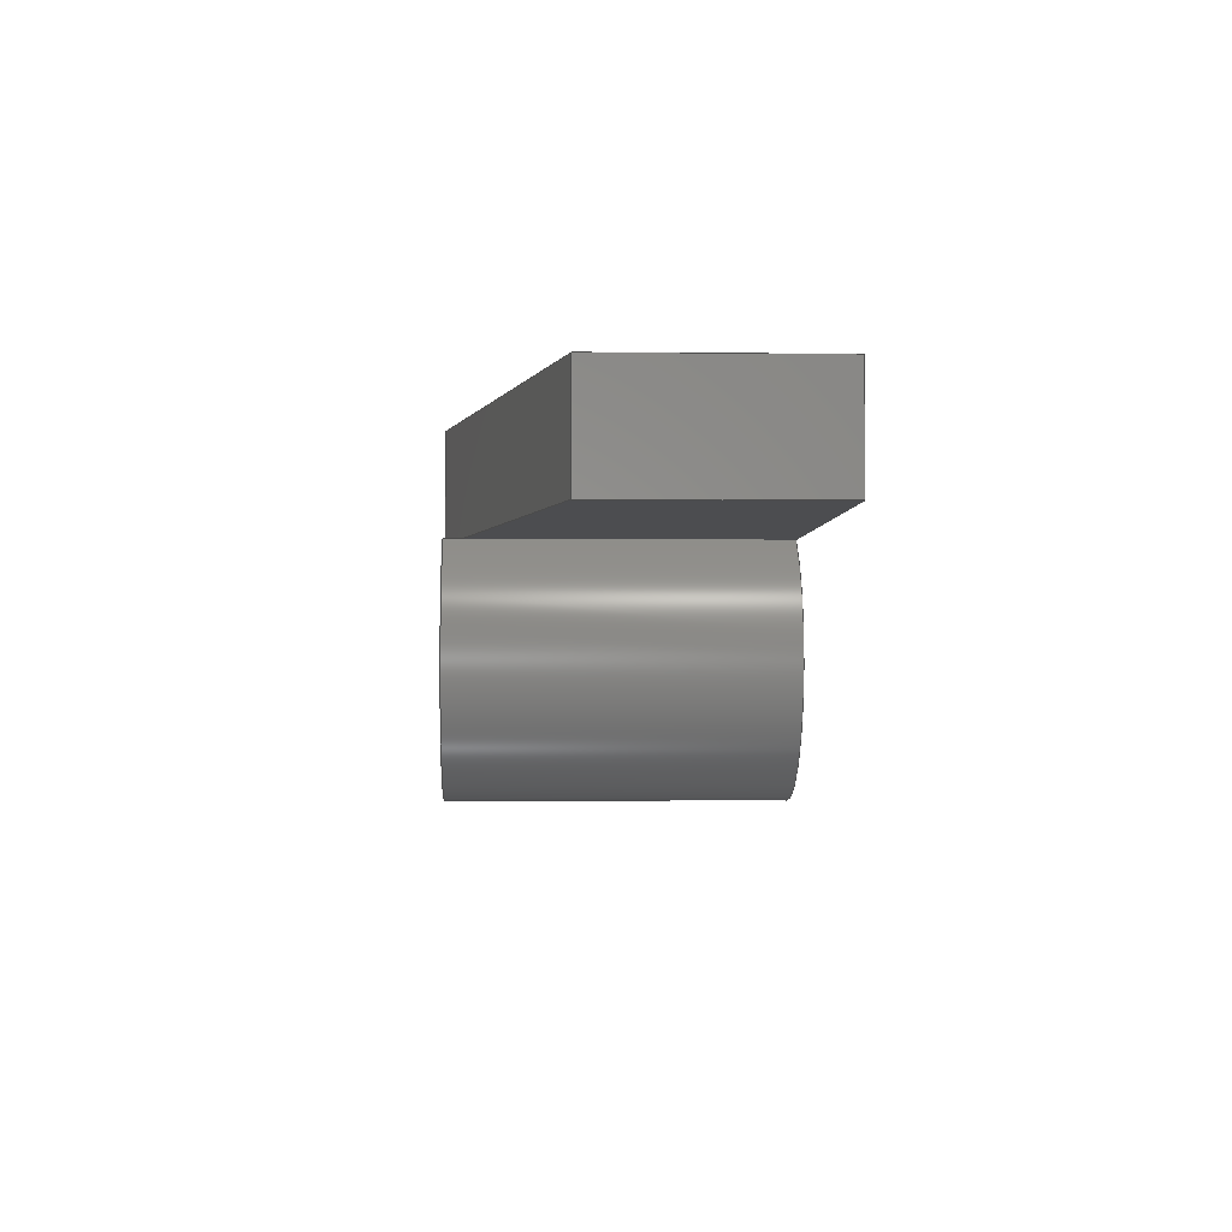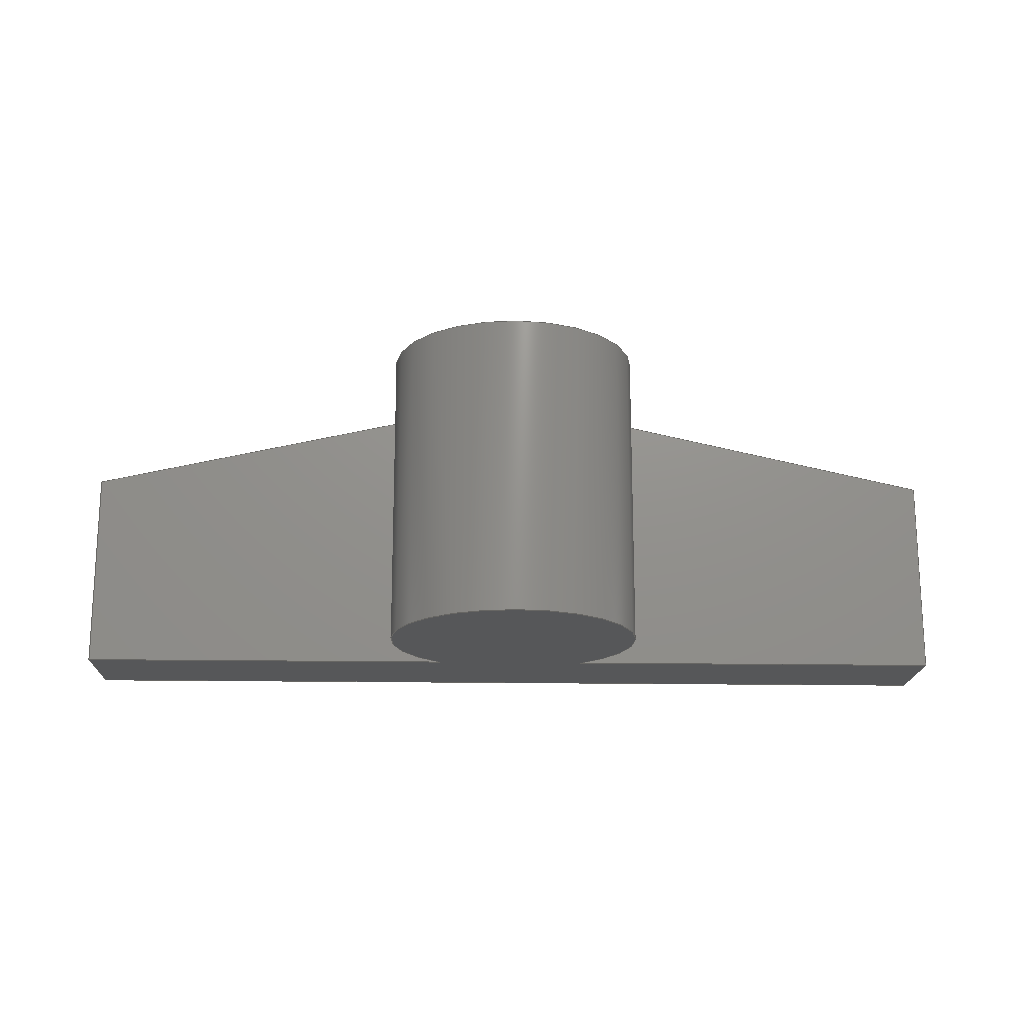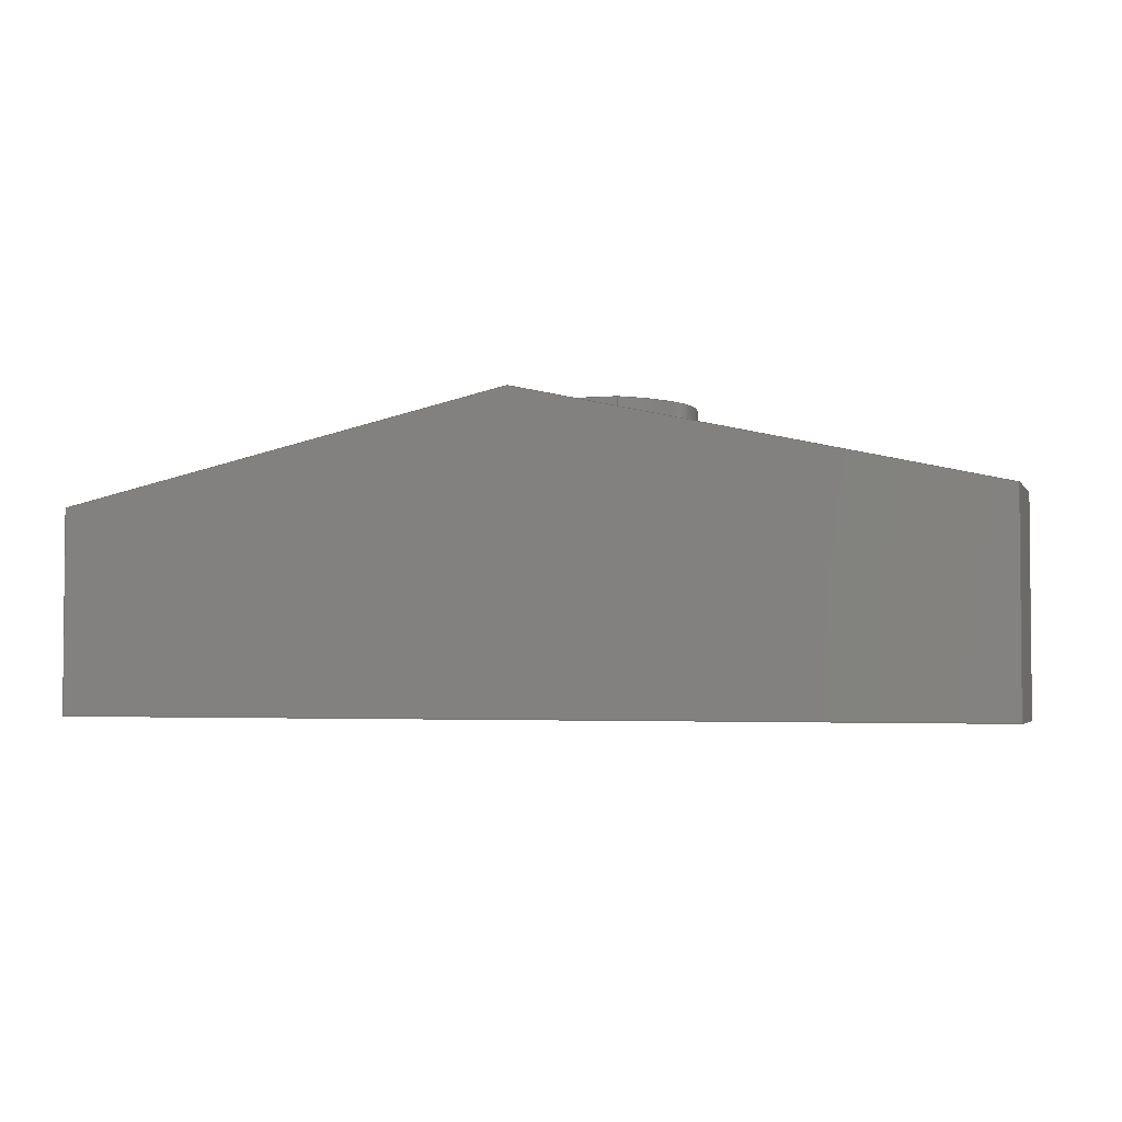
<metadata>
{"format":"step","ext":"step","renderer":"f3d","projection":"perspective","resolution":1024,"background":"white","views":[{"elev":-2.1,"azim":87.5,"up":"+Y"},{"elev":-17.7,"azim":-1.8,"up":"+Z"},{"elev":-3.1,"azim":-162.6,"up":"+Z"}]}
</metadata>
<code>
ISO-10303-21;
DATA;
#1=MECHANICAL_DESIGN_GEOMETRIC_PRESENTATION_REPRESENTATION('',(#4),#338);
#2=SHAPE_REPRESENTATION_RELATIONSHIP('SRR','None',#345,#3);
#3=ADVANCED_BREP_SHAPE_REPRESENTATION('',(#5),#337);
#4=STYLED_ITEM('',(#354),#5);
#5=MANIFOLD_SOLID_BREP('Body1',#198);
#6=CIRCLE('',#215,0.25);
#7=CIRCLE('',#216,0.25);
#8=CYLINDRICAL_SURFACE('',#214,0.25);
#9=FACE_OUTER_BOUND('',#21,.T.);
#10=FACE_OUTER_BOUND('',#22,.T.);
#11=FACE_OUTER_BOUND('',#23,.T.);
#12=FACE_OUTER_BOUND('',#24,.T.);
#13=FACE_OUTER_BOUND('',#25,.T.);
#14=FACE_OUTER_BOUND('',#26,.T.);
#15=FACE_OUTER_BOUND('',#27,.T.);
#16=FACE_OUTER_BOUND('',#28,.T.);
#17=FACE_OUTER_BOUND('',#29,.T.);
#18=FACE_OUTER_BOUND('',#30,.T.);
#19=FACE_OUTER_BOUND('',#31,.T.);
#20=FACE_OUTER_BOUND('',#32,.T.);
#21=EDGE_LOOP('',(#123,#124,#125));
#22=EDGE_LOOP('',(#126,#127,#128));
#23=EDGE_LOOP('',(#129,#130,#131,#132,#133,#134));
#24=EDGE_LOOP('',(#135,#136,#137));
#25=EDGE_LOOP('',(#138,#139,#140,#141));
#26=EDGE_LOOP('',(#142,#143,#144,#145));
#27=EDGE_LOOP('',(#146,#147,#148,#149));
#28=EDGE_LOOP('',(#150,#151,#152,#153,#154));
#29=EDGE_LOOP('',(#155,#156,#157,#158,#159));
#30=EDGE_LOOP('',(#160,#161,#162,#163,#164,#165));
#31=EDGE_LOOP('',(#166,#167,#168,#169));
#32=EDGE_LOOP('',(#170,#171,#172,#173,#174));
#33=LINE('',#284,#57);
#34=LINE('',#286,#58);
#35=LINE('',#287,#59);
#36=LINE('',#290,#60);
#37=LINE('',#292,#61);
#38=LINE('',#293,#62);
#39=LINE('',#298,#63);
#40=LINE('',#300,#64);
#41=LINE('',#304,#65);
#42=LINE('',#306,#66);
#43=LINE('',#307,#67);
#44=LINE('',#310,#68);
#45=LINE('',#312,#69);
#46=LINE('',#313,#70);
#47=LINE('',#316,#71);
#48=LINE('',#318,#72);
#49=LINE('',#319,#73);
#50=LINE('',#322,#74);
#51=LINE('',#323,#75);
#52=LINE('',#326,#76);
#53=LINE('',#327,#77);
#54=LINE('',#330,#78);
#55=LINE('',#331,#79);
#56=LINE('',#333,#80);
#57=VECTOR('',#230,1);
#58=VECTOR('',#231,1);
#59=VECTOR('',#232,1);
#60=VECTOR('',#235,1);
#61=VECTOR('',#236,1);
#62=VECTOR('',#237,1);
#63=VECTOR('',#242,1);
#64=VECTOR('',#245,1);
#65=VECTOR('',#250,1);
#66=VECTOR('',#251,1);
#67=VECTOR('',#252,1);
#68=VECTOR('',#255,1);
#69=VECTOR('',#256,1);
#70=VECTOR('',#257,1);
#71=VECTOR('',#260,1);
#72=VECTOR('',#261,1);
#73=VECTOR('',#262,1);
#74=VECTOR('',#265,1);
#75=VECTOR('',#266,1);
#76=VECTOR('',#269,1);
#77=VECTOR('',#270,1);
#78=VECTOR('',#273,1);
#79=VECTOR('',#274,1);
#80=VECTOR('',#277,1);
#81=VERTEX_POINT('',#282);
#82=VERTEX_POINT('',#283);
#83=VERTEX_POINT('',#285);
#84=VERTEX_POINT('',#289);
#85=VERTEX_POINT('',#291);
#86=VERTEX_POINT('',#295);
#87=VERTEX_POINT('',#296);
#88=VERTEX_POINT('',#303);
#89=VERTEX_POINT('',#305);
#90=VERTEX_POINT('',#309);
#91=VERTEX_POINT('',#311);
#92=VERTEX_POINT('',#315);
#93=VERTEX_POINT('',#317);
#94=VERTEX_POINT('',#321);
#95=VERTEX_POINT('',#325);
#96=VERTEX_POINT('',#329);
#97=EDGE_CURVE('',#81,#82,#33,.T.);
#98=EDGE_CURVE('',#81,#83,#34,.T.);
#99=EDGE_CURVE('',#82,#83,#35,.T.);
#100=EDGE_CURVE('',#82,#84,#36,.T.);
#101=EDGE_CURVE('',#85,#82,#37,.T.);
#102=EDGE_CURVE('',#84,#85,#38,.T.);
#103=EDGE_CURVE('',#86,#87,#6,.T.);
#104=EDGE_CURVE('',#84,#87,#39,.T.);
#105=EDGE_CURVE('',#83,#85,#7,.T.);
#106=EDGE_CURVE('',#86,#81,#40,.T.);
#107=EDGE_CURVE('',#88,#87,#41,.T.);
#108=EDGE_CURVE('',#89,#88,#42,.T.);
#109=EDGE_CURVE('',#84,#89,#43,.T.);
#110=EDGE_CURVE('',#90,#81,#44,.T.);
#111=EDGE_CURVE('',#91,#90,#45,.T.);
#112=EDGE_CURVE('',#86,#91,#46,.T.);
#113=EDGE_CURVE('',#90,#92,#47,.T.);
#114=EDGE_CURVE('',#93,#92,#48,.T.);
#115=EDGE_CURVE('',#91,#93,#49,.T.);
#116=EDGE_CURVE('',#82,#94,#50,.T.);
#117=EDGE_CURVE('',#92,#94,#51,.T.);
#118=EDGE_CURVE('',#89,#95,#52,.T.);
#119=EDGE_CURVE('',#94,#95,#53,.T.);
#120=EDGE_CURVE('',#96,#93,#54,.T.);
#121=EDGE_CURVE('',#88,#96,#55,.T.);
#122=EDGE_CURVE('',#95,#96,#56,.T.);
#123=ORIENTED_EDGE('',*,*,#97,.F.);
#124=ORIENTED_EDGE('',*,*,#98,.T.);
#125=ORIENTED_EDGE('',*,*,#99,.F.);
#126=ORIENTED_EDGE('',*,*,#100,.F.);
#127=ORIENTED_EDGE('',*,*,#101,.F.);
#128=ORIENTED_EDGE('',*,*,#102,.F.);
#129=ORIENTED_EDGE('',*,*,#103,.T.);
#130=ORIENTED_EDGE('',*,*,#104,.F.);
#131=ORIENTED_EDGE('',*,*,#102,.T.);
#132=ORIENTED_EDGE('',*,*,#105,.F.);
#133=ORIENTED_EDGE('',*,*,#98,.F.);
#134=ORIENTED_EDGE('',*,*,#106,.F.);
#135=ORIENTED_EDGE('',*,*,#105,.T.);
#136=ORIENTED_EDGE('',*,*,#101,.T.);
#137=ORIENTED_EDGE('',*,*,#99,.T.);
#138=ORIENTED_EDGE('',*,*,#104,.T.);
#139=ORIENTED_EDGE('',*,*,#107,.F.);
#140=ORIENTED_EDGE('',*,*,#108,.F.);
#141=ORIENTED_EDGE('',*,*,#109,.F.);
#142=ORIENTED_EDGE('',*,*,#106,.T.);
#143=ORIENTED_EDGE('',*,*,#110,.F.);
#144=ORIENTED_EDGE('',*,*,#111,.F.);
#145=ORIENTED_EDGE('',*,*,#112,.F.);
#146=ORIENTED_EDGE('',*,*,#111,.T.);
#147=ORIENTED_EDGE('',*,*,#113,.T.);
#148=ORIENTED_EDGE('',*,*,#114,.F.);
#149=ORIENTED_EDGE('',*,*,#115,.F.);
#150=ORIENTED_EDGE('',*,*,#110,.T.);
#151=ORIENTED_EDGE('',*,*,#97,.T.);
#152=ORIENTED_EDGE('',*,*,#116,.T.);
#153=ORIENTED_EDGE('',*,*,#117,.F.);
#154=ORIENTED_EDGE('',*,*,#113,.F.);
#155=ORIENTED_EDGE('',*,*,#100,.T.);
#156=ORIENTED_EDGE('',*,*,#109,.T.);
#157=ORIENTED_EDGE('',*,*,#118,.T.);
#158=ORIENTED_EDGE('',*,*,#119,.F.);
#159=ORIENTED_EDGE('',*,*,#116,.F.);
#160=ORIENTED_EDGE('',*,*,#107,.T.);
#161=ORIENTED_EDGE('',*,*,#103,.F.);
#162=ORIENTED_EDGE('',*,*,#112,.T.);
#163=ORIENTED_EDGE('',*,*,#115,.T.);
#164=ORIENTED_EDGE('',*,*,#120,.F.);
#165=ORIENTED_EDGE('',*,*,#121,.F.);
#166=ORIENTED_EDGE('',*,*,#108,.T.);
#167=ORIENTED_EDGE('',*,*,#121,.T.);
#168=ORIENTED_EDGE('',*,*,#122,.F.);
#169=ORIENTED_EDGE('',*,*,#118,.F.);
#170=ORIENTED_EDGE('',*,*,#119,.T.);
#171=ORIENTED_EDGE('',*,*,#122,.T.);
#172=ORIENTED_EDGE('',*,*,#120,.T.);
#173=ORIENTED_EDGE('',*,*,#114,.T.);
#174=ORIENTED_EDGE('',*,*,#117,.T.);
#175=PLANE('',#212);
#176=PLANE('',#213);
#177=PLANE('',#217);
#178=PLANE('',#218);
#179=PLANE('',#219);
#180=PLANE('',#220);
#181=PLANE('',#221);
#182=PLANE('',#222);
#183=PLANE('',#223);
#184=PLANE('',#224);
#185=PLANE('',#225);
#186=ADVANCED_FACE('',(#9),#175,.T.);
#187=ADVANCED_FACE('',(#10),#176,.T.);
#188=ADVANCED_FACE('',(#11),#8,.T.);
#189=ADVANCED_FACE('',(#12),#177,.T.);
#190=ADVANCED_FACE('',(#13),#178,.F.);
#191=ADVANCED_FACE('',(#14),#179,.F.);
#192=ADVANCED_FACE('',(#15),#180,.T.);
#193=ADVANCED_FACE('',(#16),#181,.T.);
#194=ADVANCED_FACE('',(#17),#182,.T.);
#195=ADVANCED_FACE('',(#18),#183,.T.);
#196=ADVANCED_FACE('',(#19),#184,.T.);
#197=ADVANCED_FACE('',(#20),#185,.T.);
#198=CLOSED_SHELL('',(#186,#187,#188,#189,#190,#191,#192,#193,#194,#195,
#196,#197));
#199=DERIVED_UNIT_ELEMENT(#201,1);
#200=DERIVED_UNIT_ELEMENT(#340,3);
#201=(
MASS_UNIT()
NAMED_UNIT(*)
SI_UNIT(.KILO.,.GRAM.)
);
#202=DERIVED_UNIT((#199,#200));
#203=MEASURE_REPRESENTATION_ITEM('density measure',
POSITIVE_RATIO_MEASURE(7850),#202);
#204=PROPERTY_DEFINITION_REPRESENTATION(#209,#206);
#205=PROPERTY_DEFINITION_REPRESENTATION(#210,#207);
#206=REPRESENTATION('material name',(#208),#337);
#207=REPRESENTATION('density',(#203),#337);
#208=DESCRIPTIVE_REPRESENTATION_ITEM('Steel','Steel');
#209=PROPERTY_DEFINITION('material property','material name',#347);
#210=PROPERTY_DEFINITION('material property','density of part',#347);
#211=AXIS2_PLACEMENT_3D('placement',#280,#226,#227);
#212=AXIS2_PLACEMENT_3D('',#281,#228,#229);
#213=AXIS2_PLACEMENT_3D('',#288,#233,#234);
#214=AXIS2_PLACEMENT_3D('',#294,#238,#239);
#215=AXIS2_PLACEMENT_3D('',#297,#240,#241);
#216=AXIS2_PLACEMENT_3D('',#299,#243,#244);
#217=AXIS2_PLACEMENT_3D('',#301,#246,#247);
#218=AXIS2_PLACEMENT_3D('',#302,#248,#249);
#219=AXIS2_PLACEMENT_3D('',#308,#253,#254);
#220=AXIS2_PLACEMENT_3D('',#314,#258,#259);
#221=AXIS2_PLACEMENT_3D('',#320,#263,#264);
#222=AXIS2_PLACEMENT_3D('',#324,#267,#268);
#223=AXIS2_PLACEMENT_3D('',#328,#271,#272);
#224=AXIS2_PLACEMENT_3D('',#332,#275,#276);
#225=AXIS2_PLACEMENT_3D('',#334,#278,#279);
#226=DIRECTION('axis',(0,0,1));
#227=DIRECTION('refdir',(1,0,0));
#228=DIRECTION('center_axis',(0,1,0));
#229=DIRECTION('ref_axis',(-1,0,0));
#230=DIRECTION('',(0.9762,0,0.2169));
#231=DIRECTION('',(0,0,1));
#232=DIRECTION('',(-1,0,0));
#233=DIRECTION('center_axis',(0,1,0));
#234=DIRECTION('ref_axis',(-1,0,0));
#235=DIRECTION('',(0.9762,0,-0.2169));
#236=DIRECTION('',(-1,0,0));
#237=DIRECTION('',(0,0,1));
#238=DIRECTION('center_axis',(0,0,1));
#239=DIRECTION('ref_axis',(-1.11e-16,-1,0));
#240=DIRECTION('center_axis',(0,0,1));
#241=DIRECTION('ref_axis',(-0.6,0.8,0));
#242=DIRECTION('',(0,0,-1));
#243=DIRECTION('center_axis',(0,0,1));
#244=DIRECTION('ref_axis',(-0.6,0.8,0));
#245=DIRECTION('',(0,0,1));
#246=DIRECTION('center_axis',(0,0,1));
#247=DIRECTION('ref_axis',(1,0,0));
#248=DIRECTION('center_axis',(0,1,0));
#249=DIRECTION('ref_axis',(0,0,1));
#250=DIRECTION('',(-1,0,0));
#251=DIRECTION('',(0,0,-1));
#252=DIRECTION('',(0.9762,0,-0.2169));
#253=DIRECTION('center_axis',(0,1,0));
#254=DIRECTION('ref_axis',(0,0,1));
#255=DIRECTION('',(0.9762,0,0.2169));
#256=DIRECTION('',(0,0,1));
#257=DIRECTION('',(-1,0,0));
#258=DIRECTION('center_axis',(-1,0,0));
#259=DIRECTION('ref_axis',(0,0,1));
#260=DIRECTION('',(0,1,0));
#261=DIRECTION('',(0,0,1));
#262=DIRECTION('',(0,1,0));
#263=DIRECTION('center_axis',(-0.2169,0,0.9762));
#264=DIRECTION('ref_axis',(0.9762,0,0.2169));
#265=DIRECTION('',(0,1,0));
#266=DIRECTION('',(0.9762,0,0.2169));
#267=DIRECTION('center_axis',(0.2169,0,0.9762));
#268=DIRECTION('ref_axis',(0.9762,0,-0.2169));
#269=DIRECTION('',(0,1,0));
#270=DIRECTION('',(0.9762,0,-0.2169));
#271=DIRECTION('center_axis',(0,0,-1));
#272=DIRECTION('ref_axis',(-1,0,0));
#273=DIRECTION('',(-1,0,0));
#274=DIRECTION('',(0,1,0));
#275=DIRECTION('center_axis',(1,0,0));
#276=DIRECTION('ref_axis',(0,0,-1));
#277=DIRECTION('',(0,0,-1));
#278=DIRECTION('center_axis',(0,1,0));
#279=DIRECTION('ref_axis',(0,0,1));
#280=CARTESIAN_POINT('',(0,0,0));
#281=CARTESIAN_POINT('Origin',(0.15,3.4,-12.8));
#282=CARTESIAN_POINT('',(-0.15,3.4,-12.23));
#283=CARTESIAN_POINT('',(0,3.4,-12.2));
#284=CARTESIAN_POINT('',(-0.4818,3.4,-12.31));
#285=CARTESIAN_POINT('',(-0.15,3.4,-12.2));
#286=CARTESIAN_POINT('',(-0.15,3.4,-12.8));
#287=CARTESIAN_POINT('',(0.15,3.4,-12.2));
#288=CARTESIAN_POINT('Origin',(0.15,3.4,-12.8));
#289=CARTESIAN_POINT('',(0.15,3.4,-12.23));
#290=CARTESIAN_POINT('',(0.03176,3.4,-12.21));
#291=CARTESIAN_POINT('',(0.15,3.4,-12.2));
#292=CARTESIAN_POINT('',(0.15,3.4,-12.2));
#293=CARTESIAN_POINT('',(0.15,3.4,-12.8));
#294=CARTESIAN_POINT('Origin',(-3.844e-15,3.2,-12.8));
#295=CARTESIAN_POINT('',(-0.15,3.4,-12.8));
#296=CARTESIAN_POINT('',(0.15,3.4,-12.8));
#297=CARTESIAN_POINT('Origin',(-3.844e-15,3.2,-12.8));
#298=CARTESIAN_POINT('',(0.15,3.4,-12.8));
#299=CARTESIAN_POINT('Origin',(-3.844e-15,3.2,-12.2));
#300=CARTESIAN_POINT('',(-0.15,3.4,-12.8));
#301=CARTESIAN_POINT('Origin',(-3.83e-15,3.2,-12.2));
#302=CARTESIAN_POINT('Origin',(0,3.4,-12.5));
#303=CARTESIAN_POINT('',(0.9,3.4,-12.8));
#304=CARTESIAN_POINT('',(0.45,3.4,-12.8));
#305=CARTESIAN_POINT('',(0.9,3.4,-12.4));
#306=CARTESIAN_POINT('',(0.9,3.4,-12.45));
#307=CARTESIAN_POINT('',(0.03176,3.4,-12.21));
#308=CARTESIAN_POINT('Origin',(0,3.4,-12.5));
#309=CARTESIAN_POINT('',(-0.9,3.4,-12.4));
#310=CARTESIAN_POINT('',(-0.4818,3.4,-12.31));
#311=CARTESIAN_POINT('',(-0.9,3.4,-12.8));
#312=CARTESIAN_POINT('',(-0.9,3.4,-12.65));
#313=CARTESIAN_POINT('',(0.45,3.4,-12.8));
#314=CARTESIAN_POINT('Origin',(-0.9,0,-12.8));
#315=CARTESIAN_POINT('',(-0.9,3.6,-12.4));
#316=CARTESIAN_POINT('',(-0.9,0,-12.4));
#317=CARTESIAN_POINT('',(-0.9,3.6,-12.8));
#318=CARTESIAN_POINT('',(-0.9,3.6,-12.4));
#319=CARTESIAN_POINT('',(-0.9,0,-12.8));
#320=CARTESIAN_POINT('Origin',(-0.9,0,-12.4));
#321=CARTESIAN_POINT('',(0,3.6,-12.2));
#322=CARTESIAN_POINT('',(0,0,-12.2));
#323=CARTESIAN_POINT('',(0,3.6,-12.2));
#324=CARTESIAN_POINT('Origin',(0,0,-12.2));
#325=CARTESIAN_POINT('',(0.9,3.6,-12.4));
#326=CARTESIAN_POINT('',(0.9,0,-12.4));
#327=CARTESIAN_POINT('',(0,3.6,-12.2));
#328=CARTESIAN_POINT('Origin',(0.9,0,-12.8));
#329=CARTESIAN_POINT('',(0.9,3.6,-12.8));
#330=CARTESIAN_POINT('',(-0.9,3.6,-12.8));
#331=CARTESIAN_POINT('',(0.9,0,-12.8));
#332=CARTESIAN_POINT('Origin',(0.9,0,-12.4));
#333=CARTESIAN_POINT('',(0.9,3.6,-12.8));
#334=CARTESIAN_POINT('Origin',(0,3.6,-12.5));
#335=UNCERTAINTY_MEASURE_WITH_UNIT(LENGTH_MEASURE(0.001),#339,
'DISTANCE_ACCURACY_VALUE',
'Maximum model space distance between geometric entities at asserted c
onnectivities');
#336=UNCERTAINTY_MEASURE_WITH_UNIT(LENGTH_MEASURE(0.001),#339,
'DISTANCE_ACCURACY_VALUE',
'Maximum model space distance between geometric entities at asserted c
onnectivities');
#337=(
GEOMETRIC_REPRESENTATION_CONTEXT(3)
GLOBAL_UNCERTAINTY_ASSIGNED_CONTEXT((#335))
GLOBAL_UNIT_ASSIGNED_CONTEXT((#339,#341,#342))
REPRESENTATION_CONTEXT('','3D')
);
#338=(
GEOMETRIC_REPRESENTATION_CONTEXT(3)
GLOBAL_UNCERTAINTY_ASSIGNED_CONTEXT((#336))
GLOBAL_UNIT_ASSIGNED_CONTEXT((#339,#341,#342))
REPRESENTATION_CONTEXT('','3D')
);
#339=(
LENGTH_UNIT()
NAMED_UNIT(*)
SI_UNIT(.CENTI.,.METRE.)
);
#340=(
LENGTH_UNIT()
NAMED_UNIT(*)
SI_UNIT($,.METRE.)
);
#341=(
NAMED_UNIT(*)
PLANE_ANGLE_UNIT()
SI_UNIT($,.RADIAN.)
);
#342=(
NAMED_UNIT(*)
SI_UNIT($,.STERADIAN.)
SOLID_ANGLE_UNIT()
);
#343=SHAPE_DEFINITION_REPRESENTATION(#344,#345);
#344=PRODUCT_DEFINITION_SHAPE('',$,#347);
#345=SHAPE_REPRESENTATION('',(#211),#337);
#346=PRODUCT_DEFINITION_CONTEXT('part definition',#351,'design');
#347=PRODUCT_DEFINITION('Tail Fin 2','Tail Fin 2',#348,#346);
#348=PRODUCT_DEFINITION_FORMATION('',$,#353);
#349=PRODUCT_RELATED_PRODUCT_CATEGORY('Tail Fin 2','Tail Fin 2',(#353));
#350=APPLICATION_PROTOCOL_DEFINITION('international standard',
'automotive_design',2009,#351);
#351=APPLICATION_CONTEXT(
'Core Data for Automotive Mechanical Design Process');
#352=PRODUCT_CONTEXT('part definition',#351,'mechanical');
#353=PRODUCT('Tail Fin 2','Tail Fin 2',$,(#352));
#354=PRESENTATION_STYLE_ASSIGNMENT((#355));
#355=SURFACE_STYLE_USAGE(.BOTH.,#356);
#356=SURFACE_SIDE_STYLE('',(#357));
#357=SURFACE_STYLE_FILL_AREA(#358);
#358=FILL_AREA_STYLE('Steel - Satin',(#359));
#359=FILL_AREA_STYLE_COLOUR('Steel - Satin',#360);
#360=COLOUR_RGB('Steel - Satin',0.6275,0.6275,0.6275);
ENDSEC;
END-ISO-10303-21;

</code>
